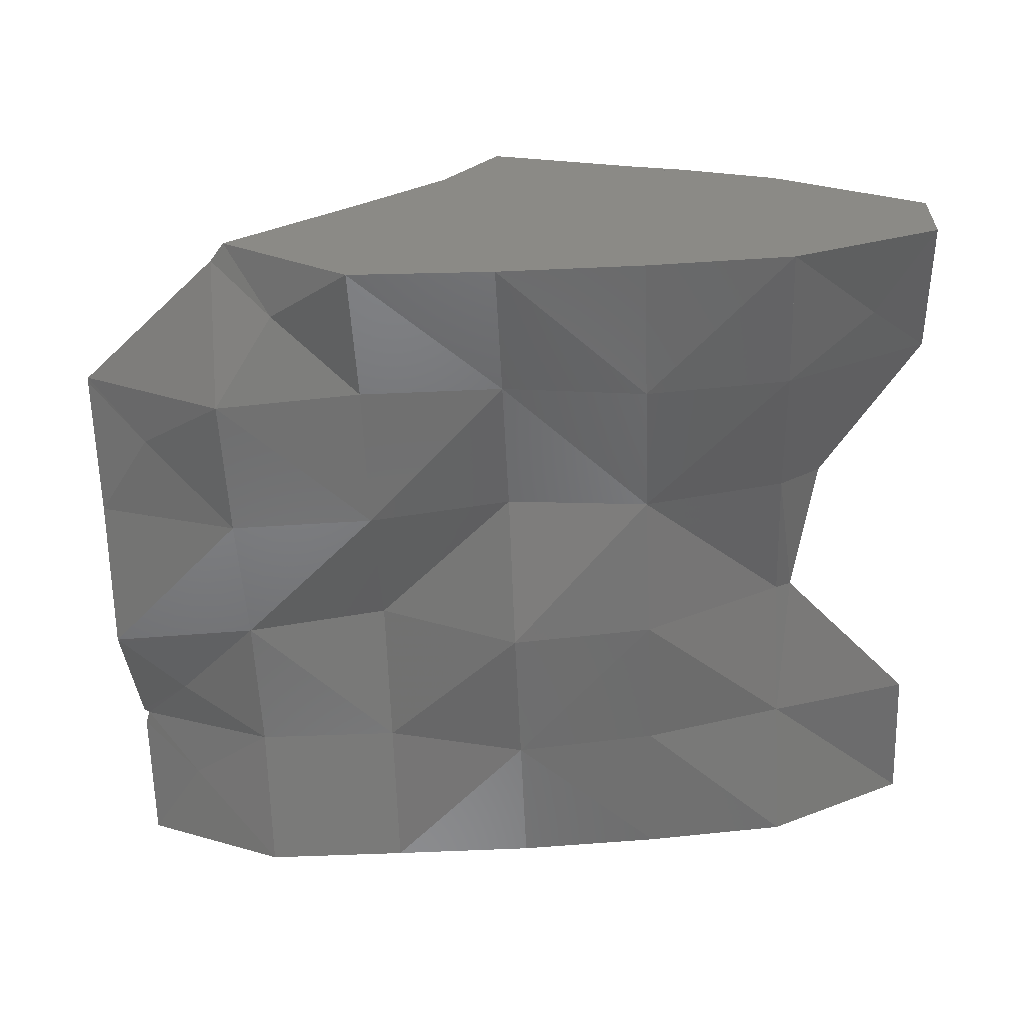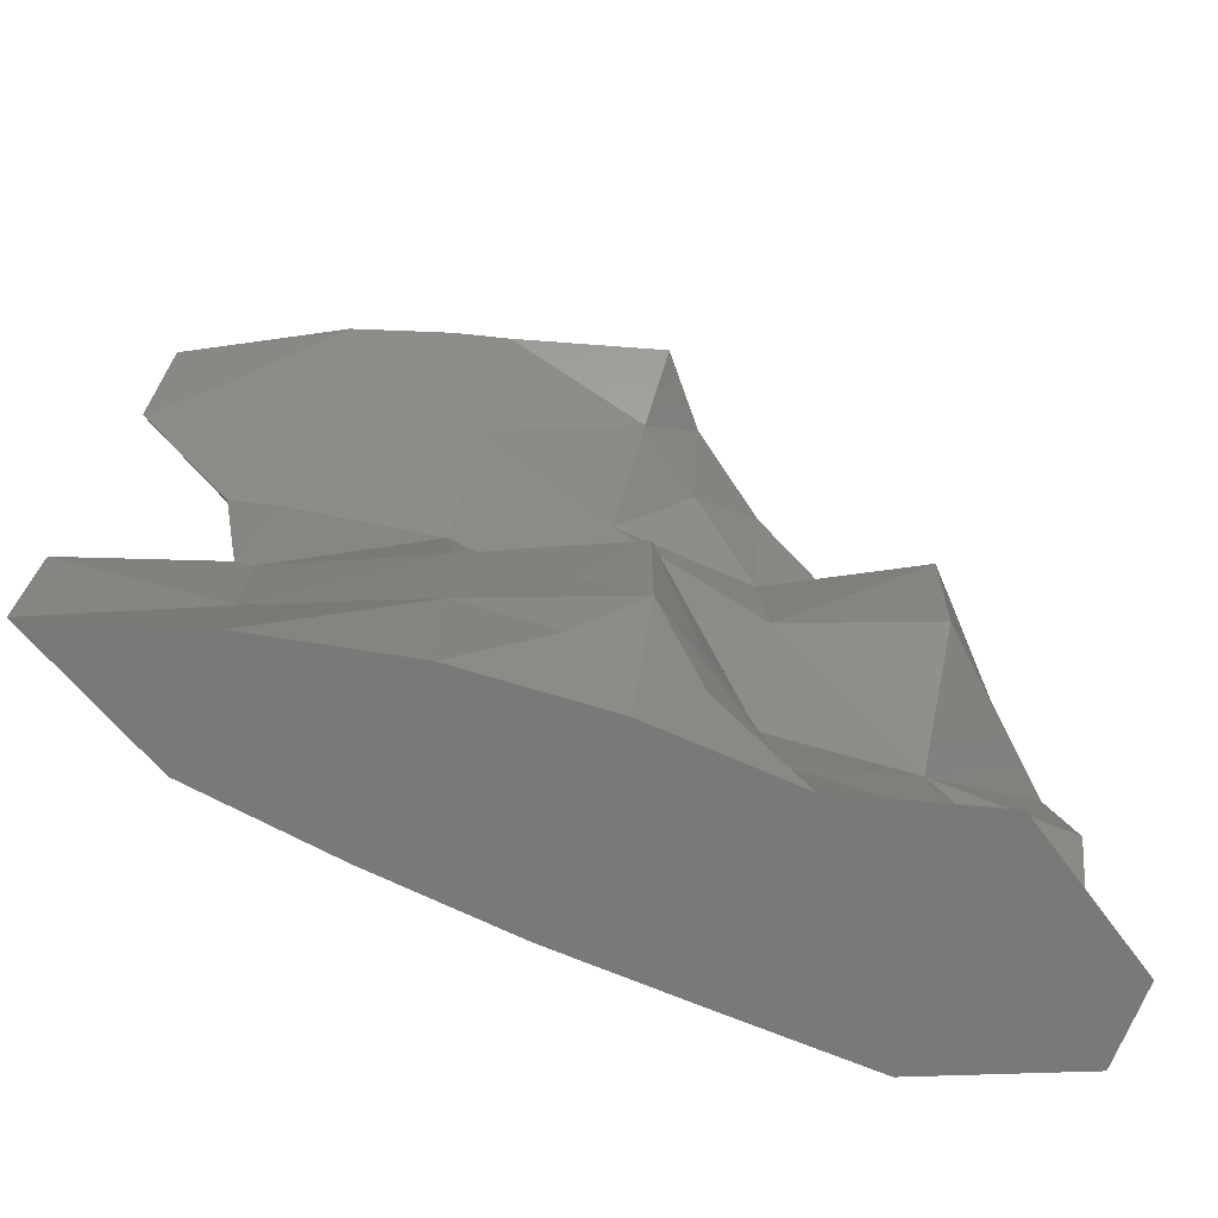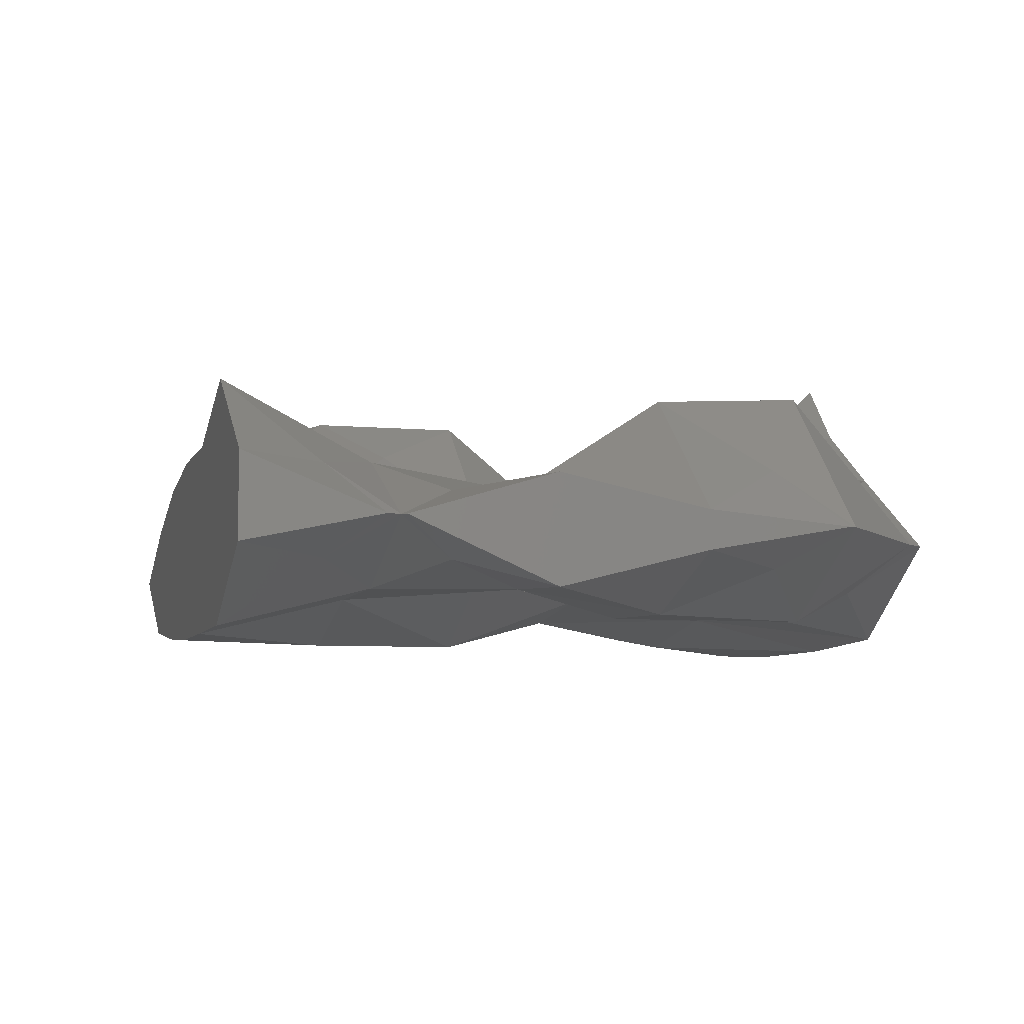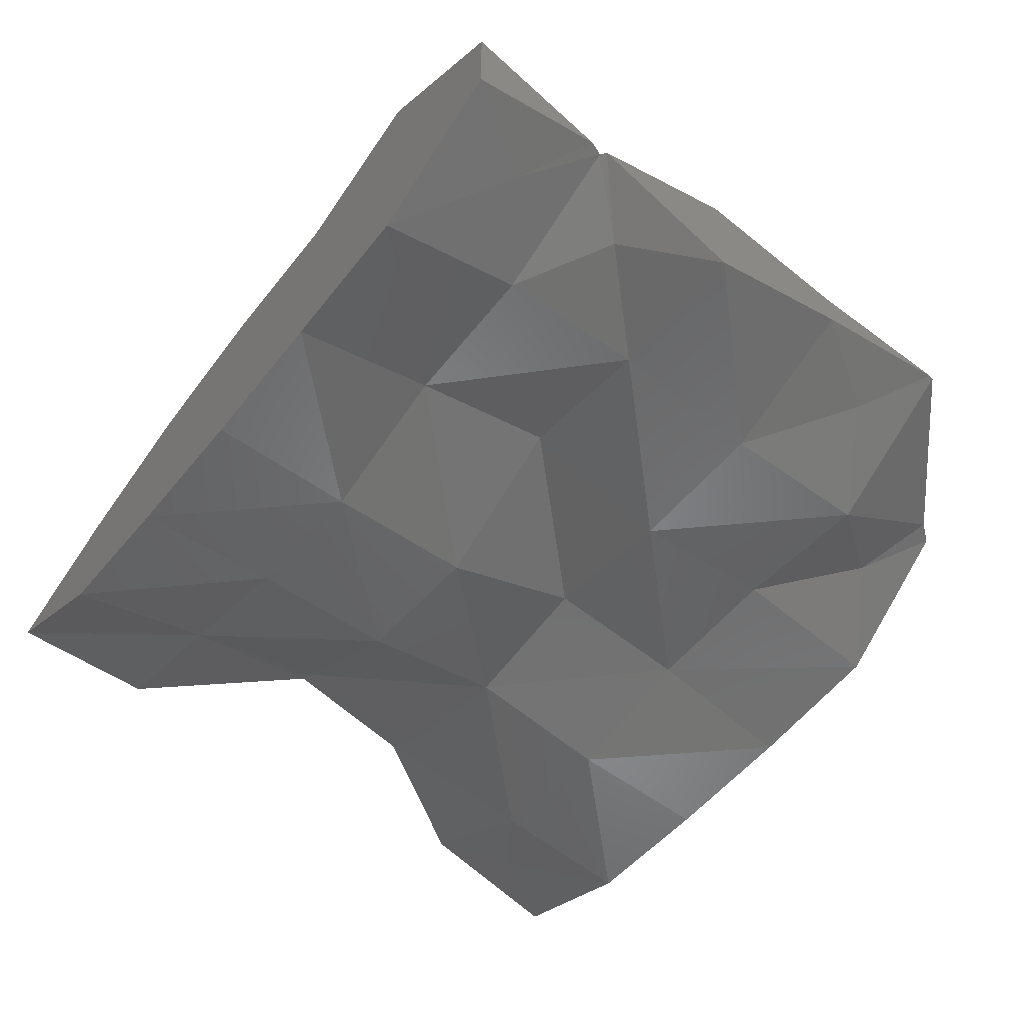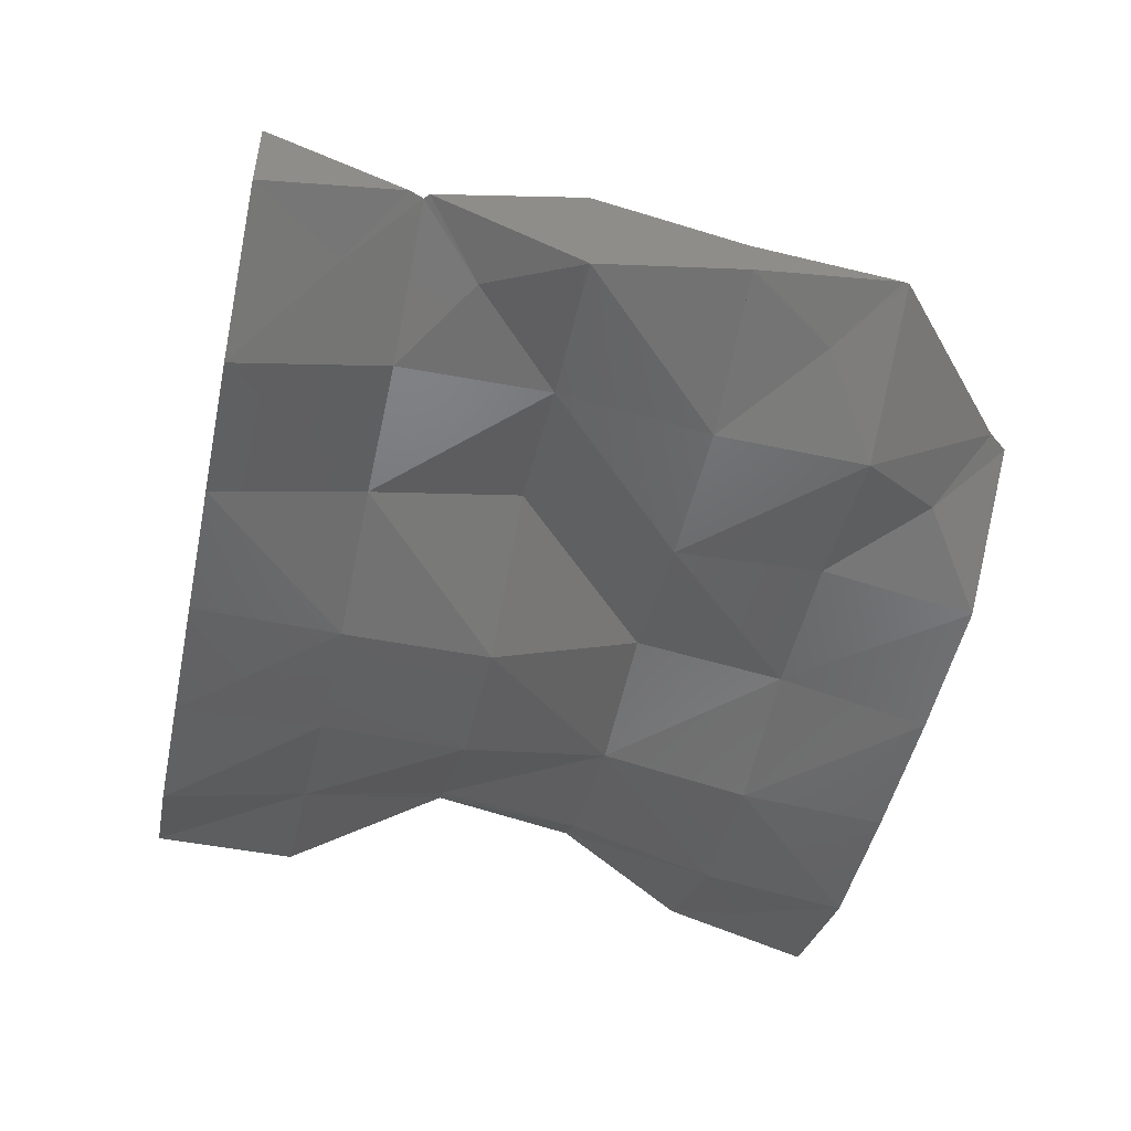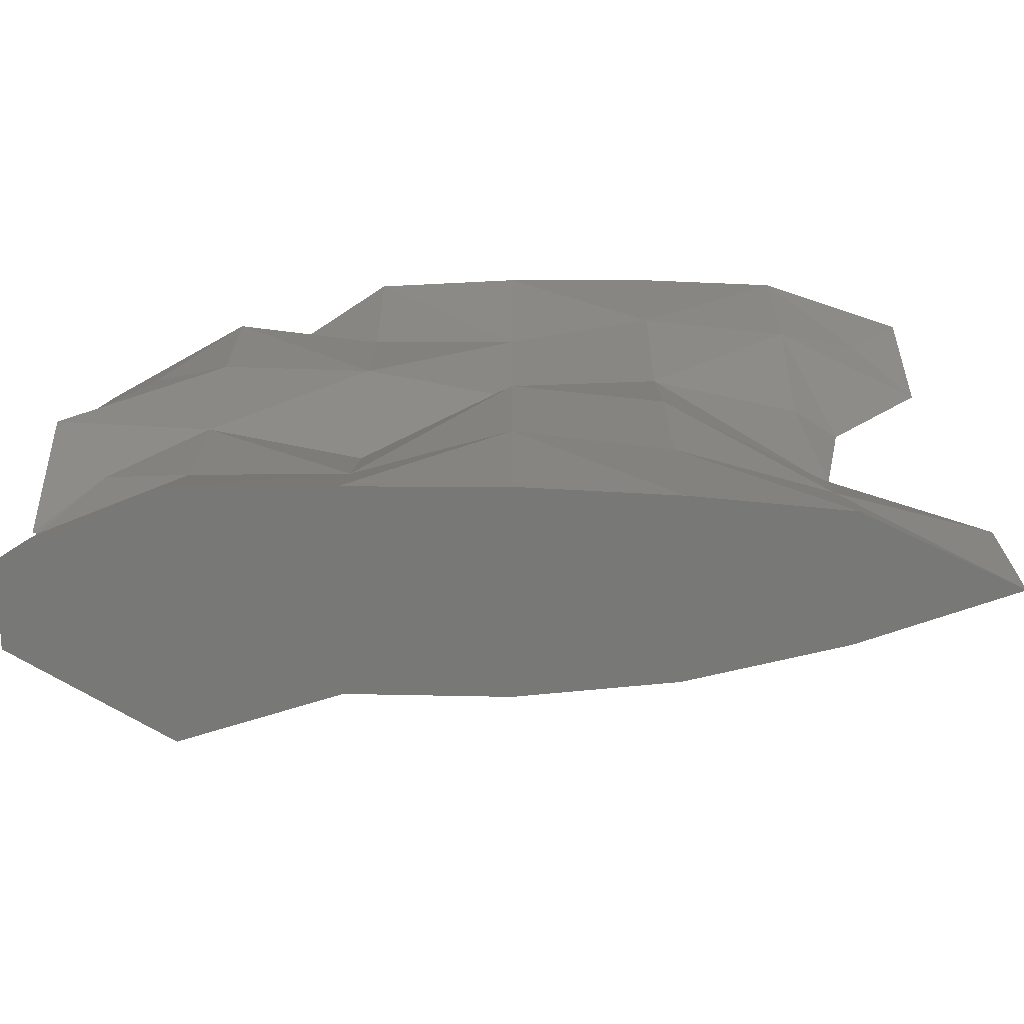
<metadata>
{"format":"stl","ext":"stl","renderer":"f3d","projection":"perspective","resolution":1024,"background":"white","views":[{"elev":-58.9,"azim":-177.4,"up":"+Z"},{"elev":-71.7,"azim":-22.3,"up":"+Y"},{"elev":-6.5,"azim":74.9,"up":"+Z"},{"elev":-52.4,"azim":53.1,"up":"+Z"},{"elev":-49.0,"azim":77.8,"up":"+Z"},{"elev":-70.8,"azim":-179.9,"up":"+Y"}]}
</metadata>
<code>
# stl→obj: 114 verts, 232 faces
v 59.49 62.59 2
v 59.49 59.59 2
v 59.49 62.59 1.146
v 59.49 62.59 2.559
v 62.49 62.59 0.1321
v 62.49 62.59 2
v 62.49 62.59 4.305
v 65.49 62.59 2
v 65.49 62.59 5
v 64.4 62.59 5
v 65.49 62.59 -2.22e-16
v 71.49 62.59 2
v 71.49 62.59 0.1444
v 74.18 62.59 2
v 68.49 62.59 5
v 68.49 62.59 2
v 71.49 62.59 3.756
v 69.66 62.59 5
v 68.49 62.59 -2.22e-16
v 77.49 47.59 2
v 77.49 50.32 2
v 77.49 47.59 1.417
v 77.49 47.59 3.085
v 74.49 47.59 0.07113
v 74.49 47.59 2
v 74.49 47.59 4.88
v 71.49 47.59 0.06549
v 71.49 47.59 2
v 71.49 47.59 3.953
v 77.49 53.59 2
v 77.49 53.59 0.7155
v 77.49 50.68 2
v 77.49 53.59 2.879
v 77.49 56.59 1.483
v 77.49 56.59 2
v 77.49 56.59 2.258
v 77.49 59.48 2
v 65.49 62.59 5.32
v 68.49 62.59 6.297
v 68.49 47.59 4.017
v 68.49 47.59 2
v 65.49 47.59 3.732
v 65.49 47.59 2
v 68.49 47.59 0.07866
v 65.49 47.59 0.2452
v 62.49 47.59 0.5366
v 62.49 47.59 2
v 62.49 47.59 3.026
v 59.49 47.59 2
v 62.49 50.59 1.211
v 59.49 50.59 2
v 65.49 50.59 0.3616
v 62.49 50.59 2.367
v 62.16 53.59 2
v 62.49 53.59 1.854
v 65.49 53.59 0.3226
v 62.49 53.59 2.052
v 61.6 56.59 2
v 62.49 56.59 1.43
v 65.49 56.59 0.7593
v 62.49 56.59 2.253
v 62.49 59.59 0.5275
v 65.49 59.59 0.2074
v 62.49 59.59 3.215
v 60.69 60.79 1.161
v 60.69 60.79 2.816
v 68.49 50.59 -2.22e-16
v 68.49 53.59 -2.22e-16
v 68.49 56.59 1.11
v 68.49 59.59 0.6996
v 71.49 50.59 0.8222
v 71.49 53.59 1.49
v 71.49 56.59 0.5239
v 71.49 59.59 0.7037
v 74.49 50.59 0.8422
v 74.49 53.59 0.8839
v 74.49 56.59 0.4299
v 74.49 59.59 0.3255
v 73.23 61.31 1.035
v 76.27 49.34 1.266
v 77.38 50.59 2
v 76.27 51.81 1.288
v 76.28 58.37 1.248
v 74.49 62.21 2
v 77.47 59.59 2
v 74.49 59.59 4.99
v 73.23 61.31 3.2
v 76.27 49.34 3.061
v 74.49 50.59 3.34
v 76.27 51.81 2.615
v 76.28 58.37 3.213
v 65.49 50.59 3.723
v 65.49 53.59 3.512
v 65.49 56.59 2.834
v 65.49 59.59 4.112
v 64.07 61.2 4.326
v 67.29 49.39 4.294
v 68.49 50.59 5
v 67.29 51.81 4.447
v 68.49 53.59 4.998
v 68.49 56.59 2.551
v 68.49 59.59 3.321
v 65.49 61.65 5
v 68.49 61.3 5
v 68.49 50.68 5
v 69.69 49.39 4.222
v 69.69 51.81 4.133
v 71.49 53.59 2.525
v 71.49 56.59 3.542
v 71.49 59.59 3.254
v 69.92 61.13 4.066
v 71.49 50.59 3.141
v 74.49 53.59 2.857
v 74.49 56.59 4.818
f 1 2 3
f 1 4 2
f 5 6 3
f 1 3 6
f 7 4 6
f 1 6 4
f 6 8 9
f 6 9 7
f 10 7 9
f 11 8 5
f 6 5 8
f 12 13 14
f 12 15 16
f 12 14 17
f 12 17 15
f 18 15 17
f 19 13 16
f 12 16 13
f 20 21 22
f 20 23 21
f 24 25 22
f 20 22 25
f 26 23 25
f 20 25 23
f 27 28 24
f 25 24 28
f 26 25 29
f 28 29 25
f 30 31 32
f 30 32 33
f 31 30 34
f 35 34 30
f 33 36 30
f 35 30 36
f 35 37 34
f 35 36 37
f 9 38 10
f 9 8 15
f 16 15 8
f 39 38 15
f 9 15 38
f 8 11 16
f 19 16 11
f 40 41 42
f 43 42 41
f 40 29 41
f 28 41 29
f 44 45 41
f 43 41 45
f 27 44 28
f 41 28 44
f 15 18 39
f 45 46 43
f 43 46 47
f 42 43 48
f 47 48 43
f 47 46 49
f 47 49 48
f 46 50 49
f 51 49 50
f 50 46 52
f 46 45 52
f 48 49 53
f 51 53 49
f 51 50 54
f 55 54 50
f 55 50 56
f 52 56 50
f 51 54 53
f 57 53 54
f 58 54 59
f 55 59 54
f 56 60 55
f 59 55 60
f 58 61 54
f 57 54 61
f 2 58 62
f 58 59 62
f 59 60 62
f 63 62 60
f 2 64 58
f 61 58 64
f 62 65 2
f 62 5 65
f 62 63 5
f 11 5 63
f 2 66 64
f 2 65 2
f 2 2 66
f 3 2 65
f 3 65 5
f 2 4 66
f 52 45 67
f 44 67 45
f 52 67 56
f 68 56 67
f 69 60 68
f 56 68 60
f 63 60 70
f 69 70 60
f 70 19 63
f 11 63 19
f 71 67 27
f 44 27 67
f 72 68 71
f 67 71 68
f 68 72 69
f 72 73 69
f 69 73 70
f 74 70 73
f 19 70 13
f 74 13 70
f 75 71 24
f 27 24 71
f 72 71 76
f 75 76 71
f 72 76 73
f 77 73 76
f 74 73 78
f 77 78 73
f 74 79 13
f 74 78 79
f 13 79 14
f 75 80 81
f 75 81 82
f 75 24 80
f 75 82 76
f 24 22 80
f 76 82 31
f 34 77 31
f 77 76 31
f 77 83 78
f 77 34 83
f 78 84 79
f 78 83 85
f 78 85 84
f 84 86 87
f 84 85 86
f 84 14 79
f 84 87 14
f 14 87 17
f 22 21 80
f 21 23 88
f 21 81 80
f 21 88 81
f 81 88 89
f 81 89 90
f 81 32 82
f 81 90 32
f 31 82 32
f 32 90 33
f 34 37 83
f 37 36 91
f 37 85 83
f 37 91 85
f 85 91 86
f 53 92 48
f 42 48 92
f 57 93 53
f 92 53 93
f 93 57 94
f 94 57 61
f 95 94 64
f 64 94 61
f 64 66 7
f 64 96 95
f 64 7 96
f 4 7 66
f 7 10 96
f 92 97 42
f 92 98 97
f 92 93 99
f 92 99 98
f 42 97 40
f 93 100 99
f 100 93 101
f 101 93 94
f 95 102 94
f 101 94 102
f 95 96 103
f 102 95 104
f 103 104 95
f 10 103 96
f 10 38 103
f 39 104 38
f 103 38 104
f 98 98 97
f 98 99 105
f 98 98 98
f 98 105 98
f 98 98 106
f 98 98 98
f 98 40 97
f 98 106 40
f 40 106 29
f 105 107 98
f 105 98 98
f 105 99 100
f 105 100 107
f 100 108 107
f 100 101 108
f 109 108 101
f 101 102 109
f 110 109 102
f 102 111 110
f 102 104 111
f 104 18 111
f 104 39 18
f 29 106 112
f 26 29 89
f 112 89 29
f 98 112 106
f 98 107 112
f 112 107 108
f 108 113 112
f 89 112 113
f 114 113 109
f 108 109 113
f 110 86 109
f 109 86 114
f 110 111 17
f 110 17 87
f 110 87 86
f 18 17 111
f 89 88 26
f 89 113 90
f 26 88 23
f 113 33 90
f 114 36 113
f 33 113 36
f 114 86 91
f 114 91 36

</code>
